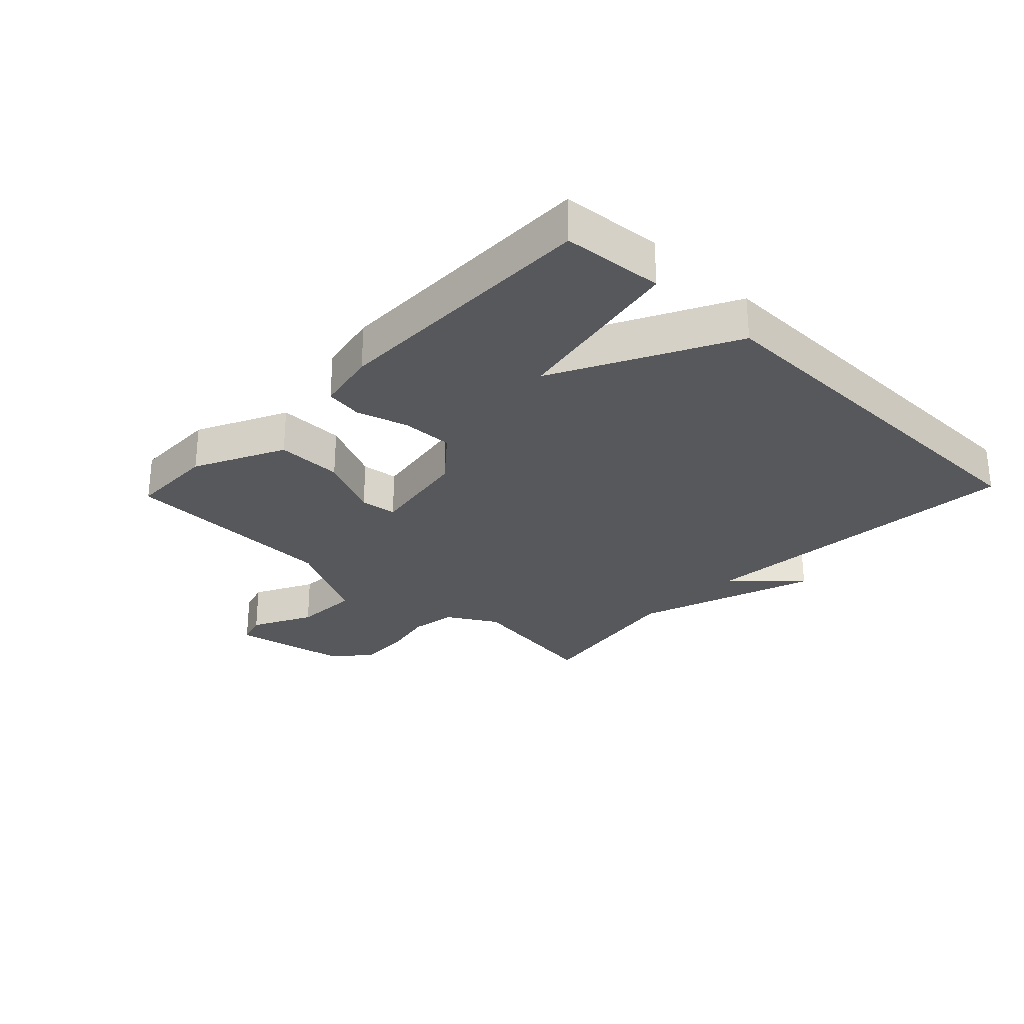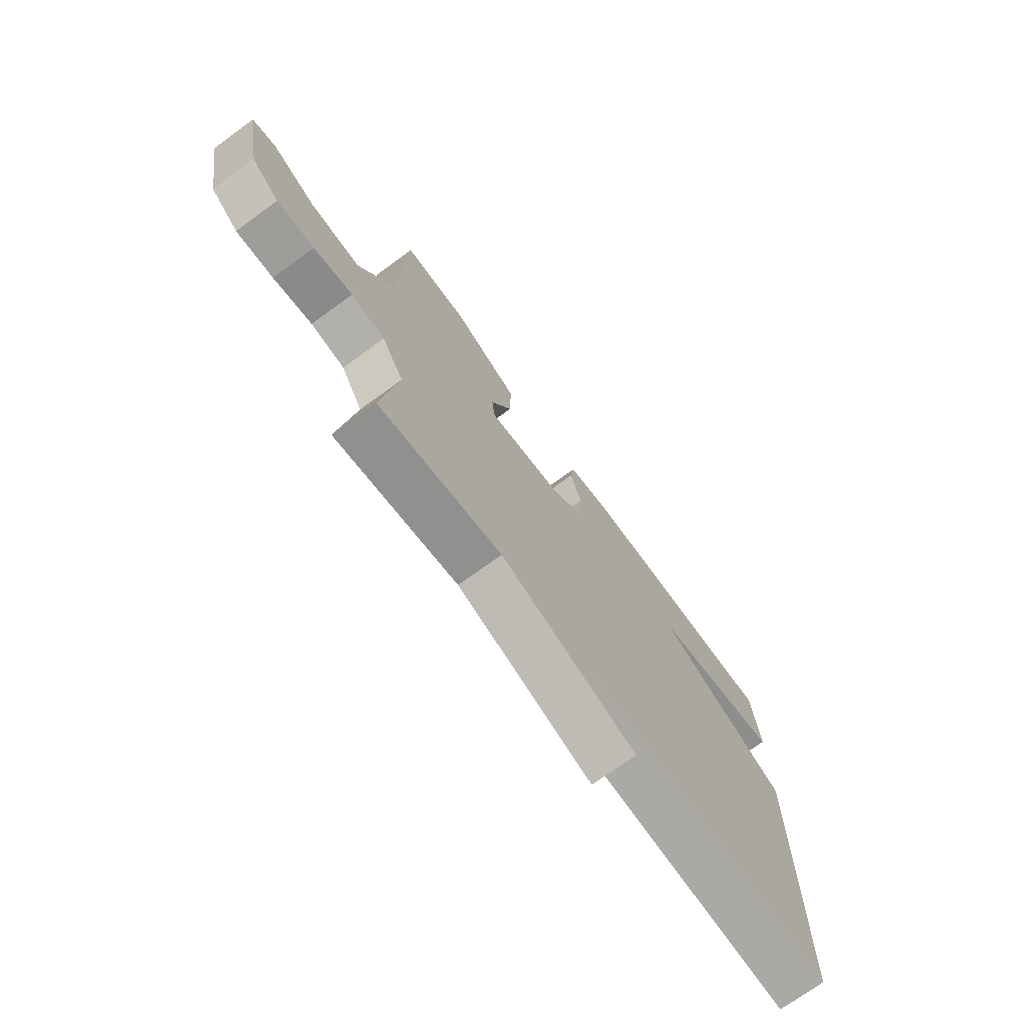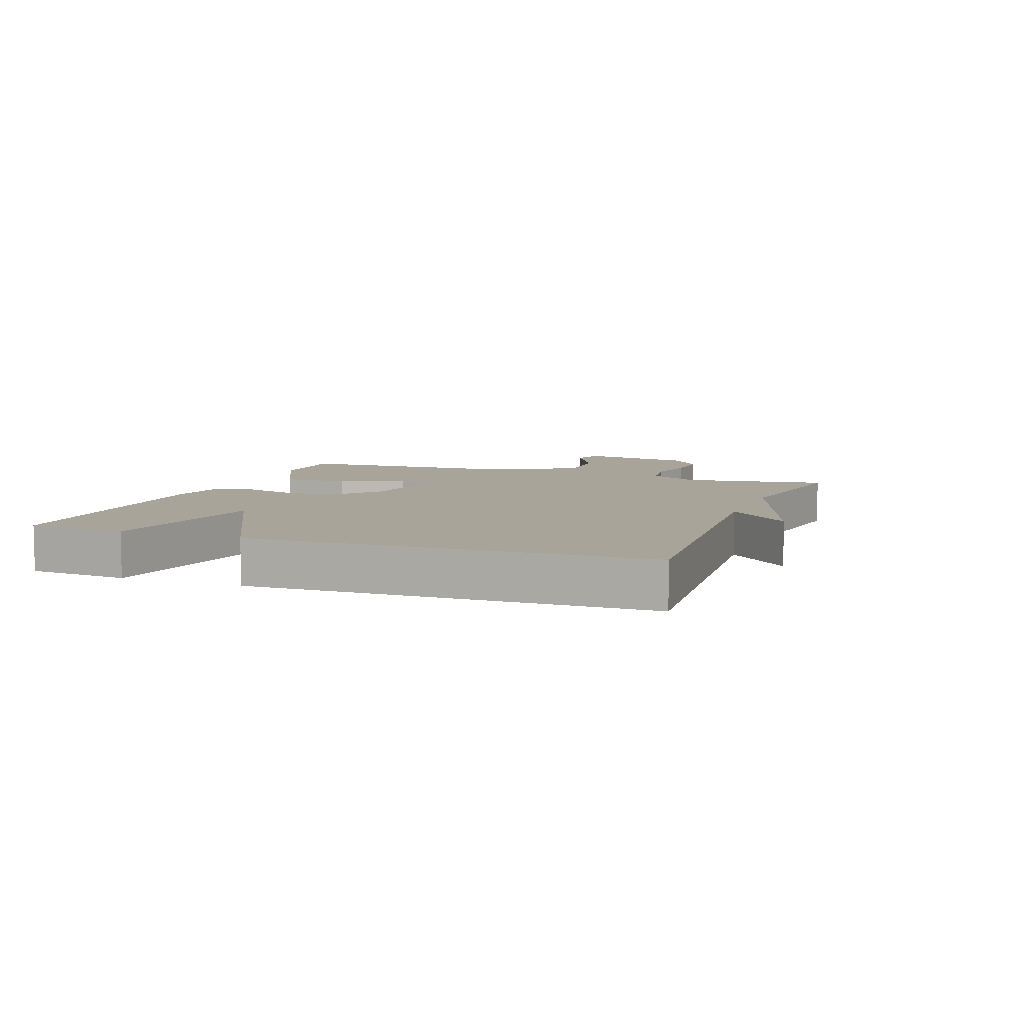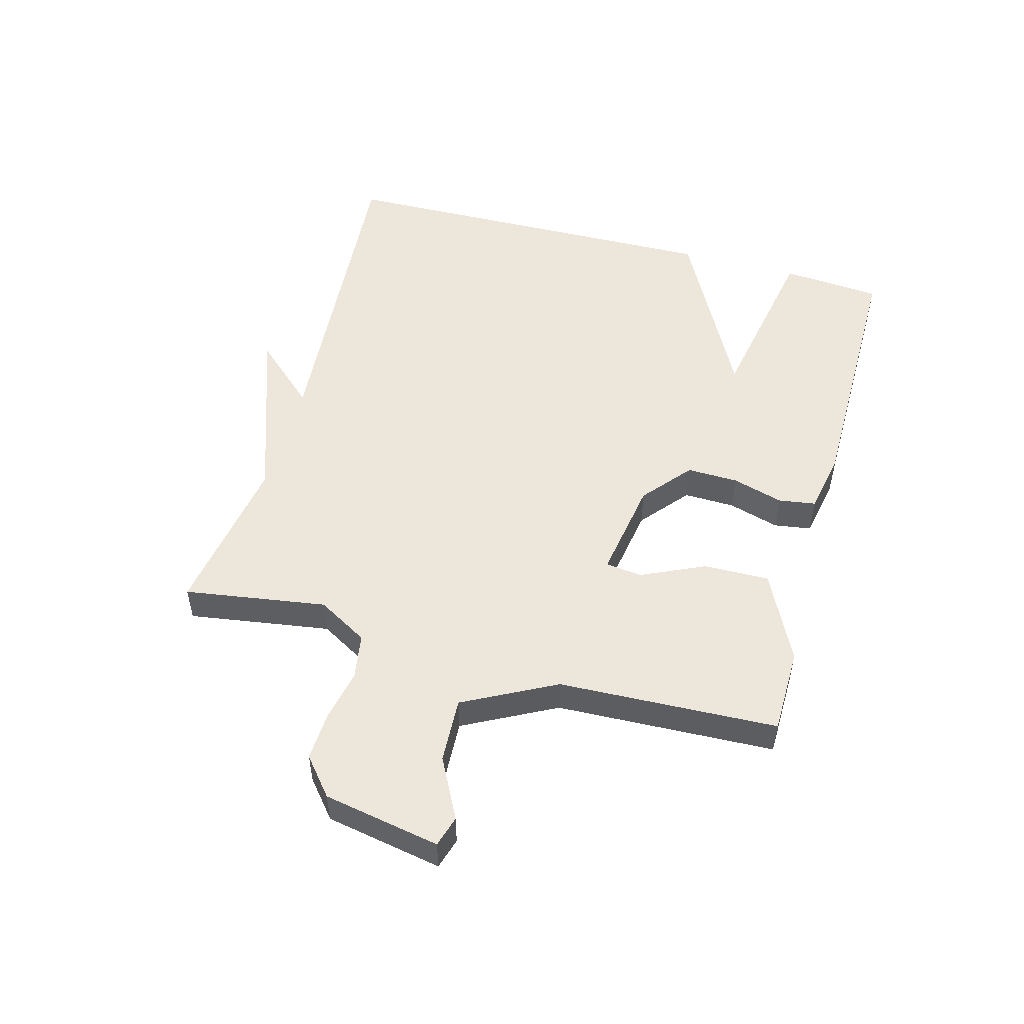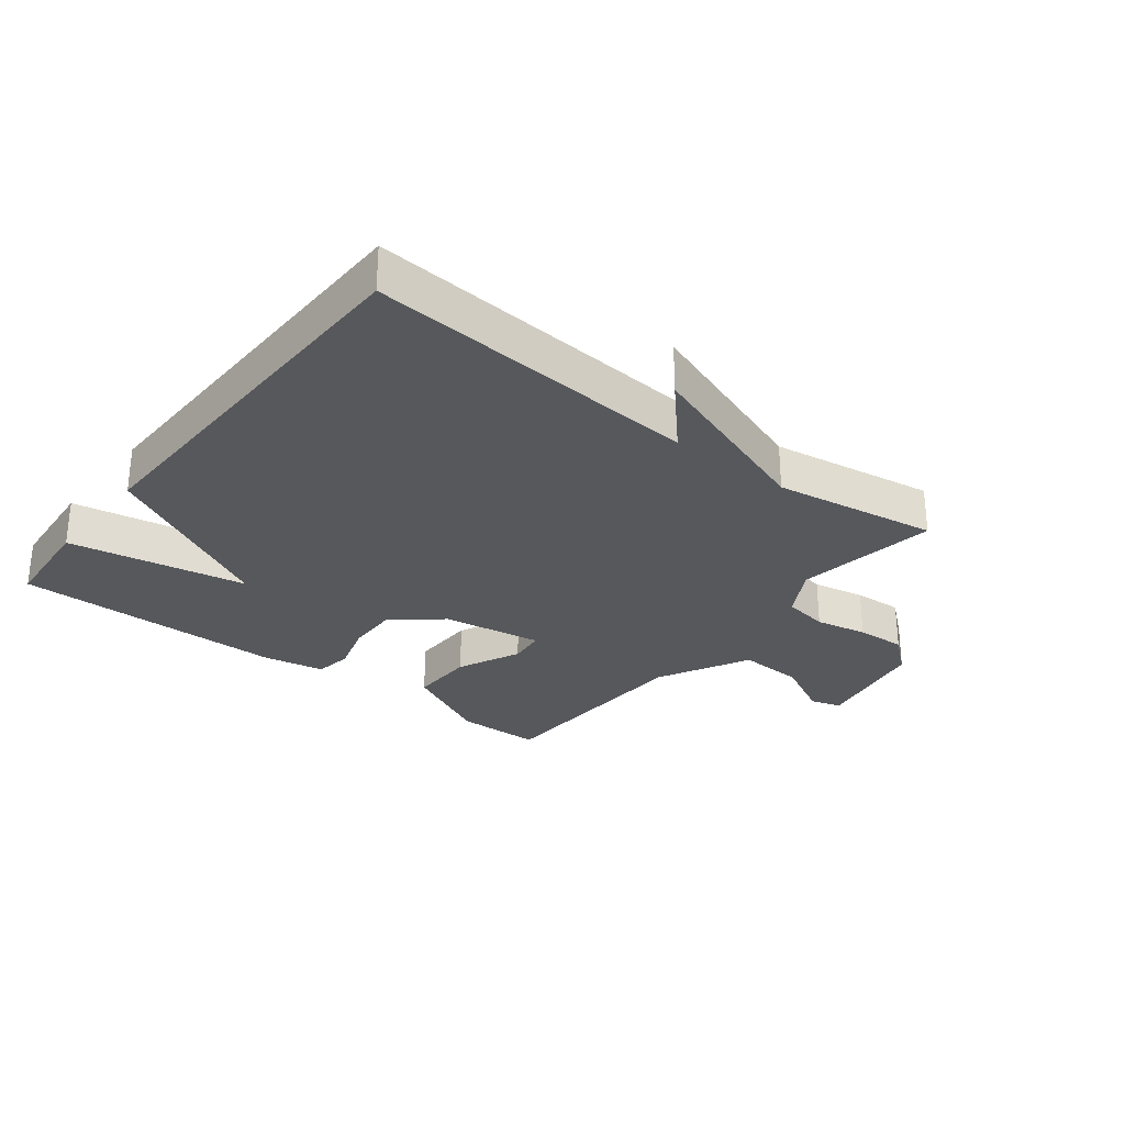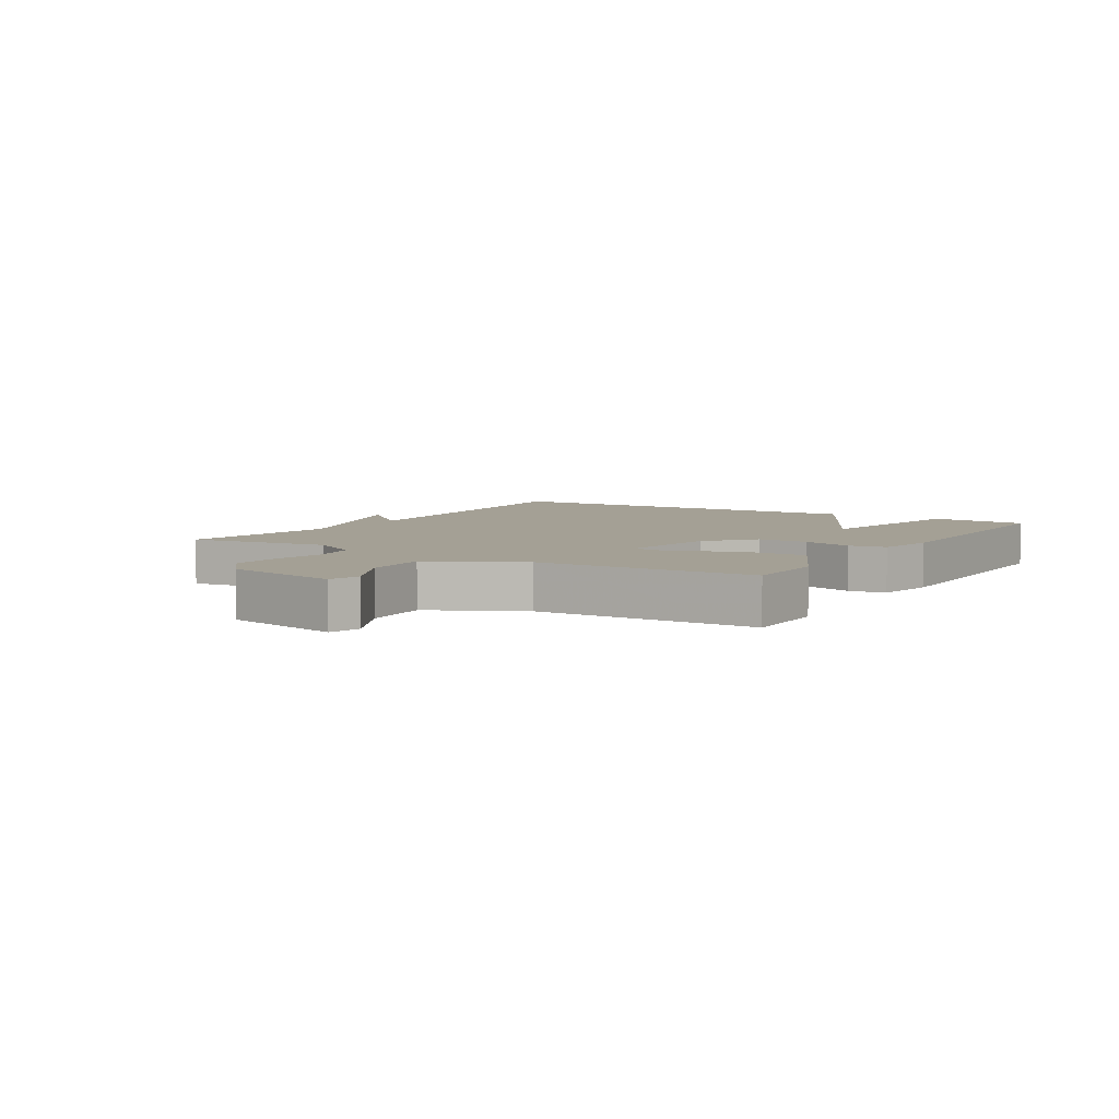
<metadata>
{"format":"obj","ext":"obj","renderer":"f3d","projection":"perspective","resolution":1024,"background":"white","views":[{"elev":-28.0,"azim":46.4,"up":"+Y"},{"elev":-72.5,"azim":-53.9,"up":"+Z"},{"elev":7.2,"azim":110.4,"up":"+Y"},{"elev":51.5,"azim":-74.7,"up":"+Y"},{"elev":-28.5,"azim":142.0,"up":"+Y"},{"elev":5.7,"azim":-57.9,"up":"+Y"}]}
</metadata>
<code>
v 0.5 0.07 0.5
v 0.513 0.07 0.339
v 0.228 0.07 0.287
v 0.513 0.07 0.139
v 0.5 0.07 -0.5
v -0.036 0.07 -0.458
v 0.056 0.07 -0.559
v -0.236 0.07 -0.458
v -0.5 0.07 -0.5
v -0.465 0.07 -0.271
v -0.512 0.07 -0.19
v -0.585 0.07 -0.178
v -0.669 0.07 -0.195
v -0.749 0.07 -0.199
v -0.809 0.07 -0.149
v -0.844 0.07 0.039
v -0.794 0.07 0.054
v -0.697 0.07 0.004
v -0.591 0.07 -0.001
v -0.514 0.07 0.147
v -0.5 0.07 0.5
v -0.361 0.07 0.502
v -0.217 0.07 0.431
v -0.219 0.07 0.325
v -0.266 0.07 0.223
v -0.259 0.07 0.164
v -0.097 0.07 0.19
v -0.019 0.07 0.255
v -0.021 0.07 0.338
v -0.045 0.07 0.42
v -0.036 0.07 0.48
v 0.062 0.07 0.499
v 0.5 0 0.5
v 0.513 0 0.339
v 0.228 0 0.287
v 0.513 0 0.139
v 0.5 0 -0.5
v -0.036 0 -0.458
v 0.056 0 -0.559
v -0.236 0 -0.458
v -0.5 0 -0.5
v -0.465 0 -0.271
v -0.512 0 -0.19
v -0.585 0 -0.178
v -0.669 0 -0.195
v -0.749 0 -0.199
v -0.809 0 -0.149
v -0.844 0 0.039
v -0.794 0 0.054
v -0.697 0 0.004
v -0.591 0 -0.001
v -0.514 0 0.147
v -0.5 0 0.5
v -0.361 0 0.502
v -0.217 0 0.431
v -0.219 0 0.325
v -0.266 0 0.223
v -0.259 0 0.164
v -0.097 0 0.19
v -0.019 0 0.255
v -0.021 0 0.338
v -0.045 0 0.42
v -0.036 0 0.48
v 0.062 0 0.499
f 1 2 3
f 32 1 3
f 31 32 3
f 30 31 3
f 29 30 3
f 3 4 5
f 29 3 5
f 28 29 5
f 27 28 5 6
f 26 27 6
f 23 24 25
f 22 23 25
f 21 22 25
f 20 21 25
f 19 20 25 26
f 16 17 18
f 15 16 18
f 14 15 18
f 13 14 18
f 12 13 18
f 11 12 18 19
f 19 26 6
f 11 19 6
f 10 11 6
f 10 6 7 8
f 8 9 10
f 35 34 33
f 35 33 64
f 35 64 63
f 35 63 62
f 35 62 61
f 37 36 35
f 37 35 61
f 37 61 60
f 38 37 60 59
f 38 59 58
f 57 56 55
f 57 55 54
f 57 54 53
f 57 53 52
f 58 57 52 51
f 50 49 48
f 50 48 47
f 50 47 46
f 50 46 45
f 50 45 44
f 51 50 44 43
f 38 58 51
f 38 51 43
f 38 43 42
f 40 39 38 42
f 42 41 40
f 1 33 34 2
f 2 34 35 3
f 3 35 36 4
f 4 36 37 5
f 5 37 38 6
f 6 38 39 7
f 7 39 40 8
f 8 40 41 9
f 9 41 42 10
f 10 42 43 11
f 11 43 44 12
f 12 44 45 13
f 13 45 46 14
f 14 46 47 15
f 15 47 48 16
f 16 48 49 17
f 17 49 50 18
f 18 50 51 19
f 19 51 52 20
f 20 52 53 21
f 21 53 54 22
f 22 54 55 23
f 23 55 56 24
f 24 56 57 25
f 25 57 58 26
f 26 58 59 27
f 27 59 60 28
f 28 60 61 29
f 29 61 62 30
f 30 62 63 31
f 31 63 64 32
f 32 64 33 1

</code>
